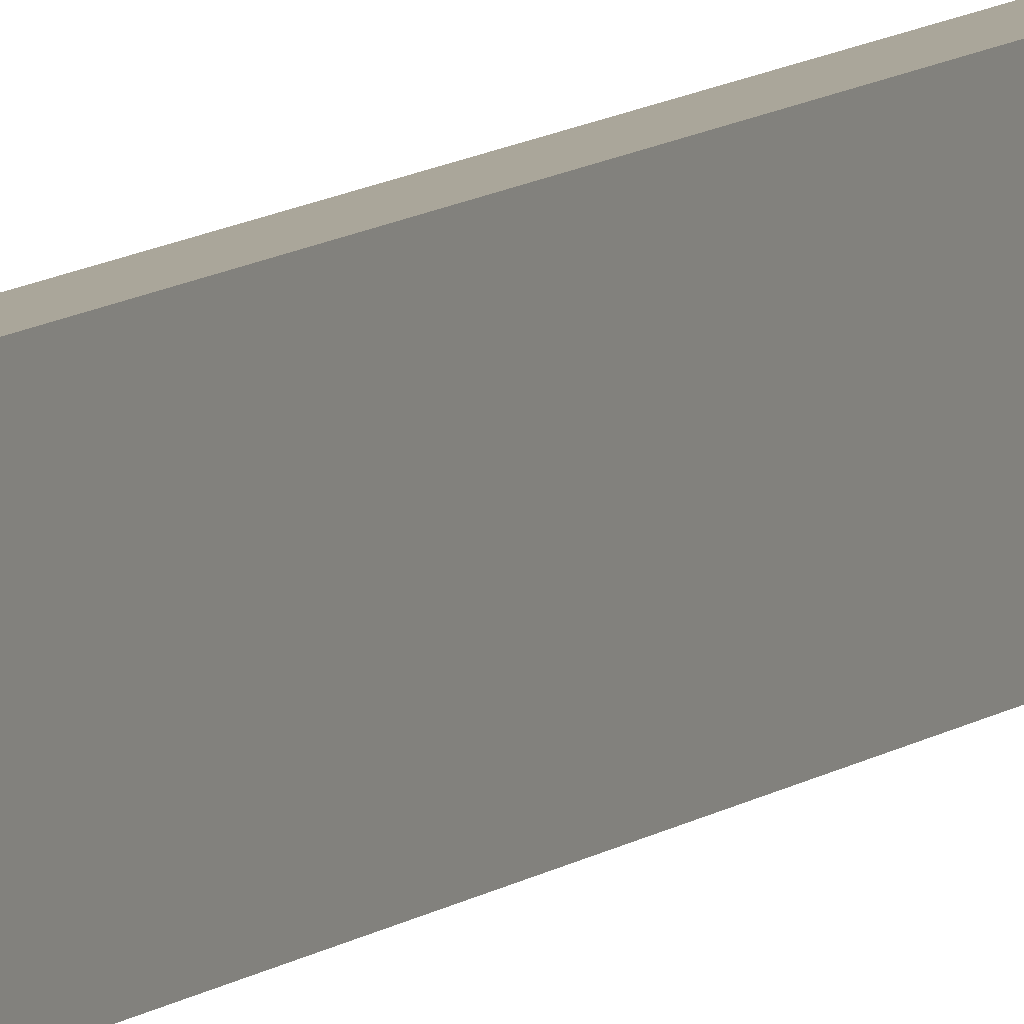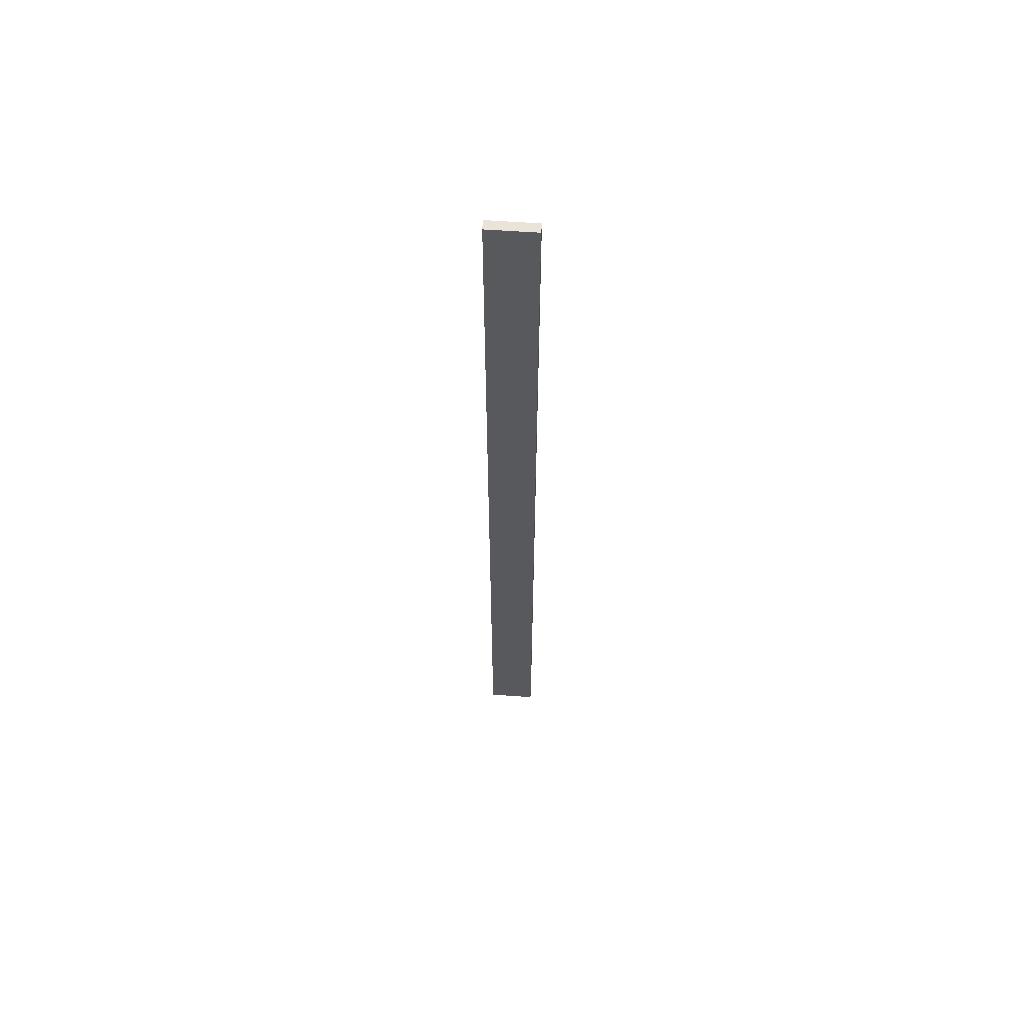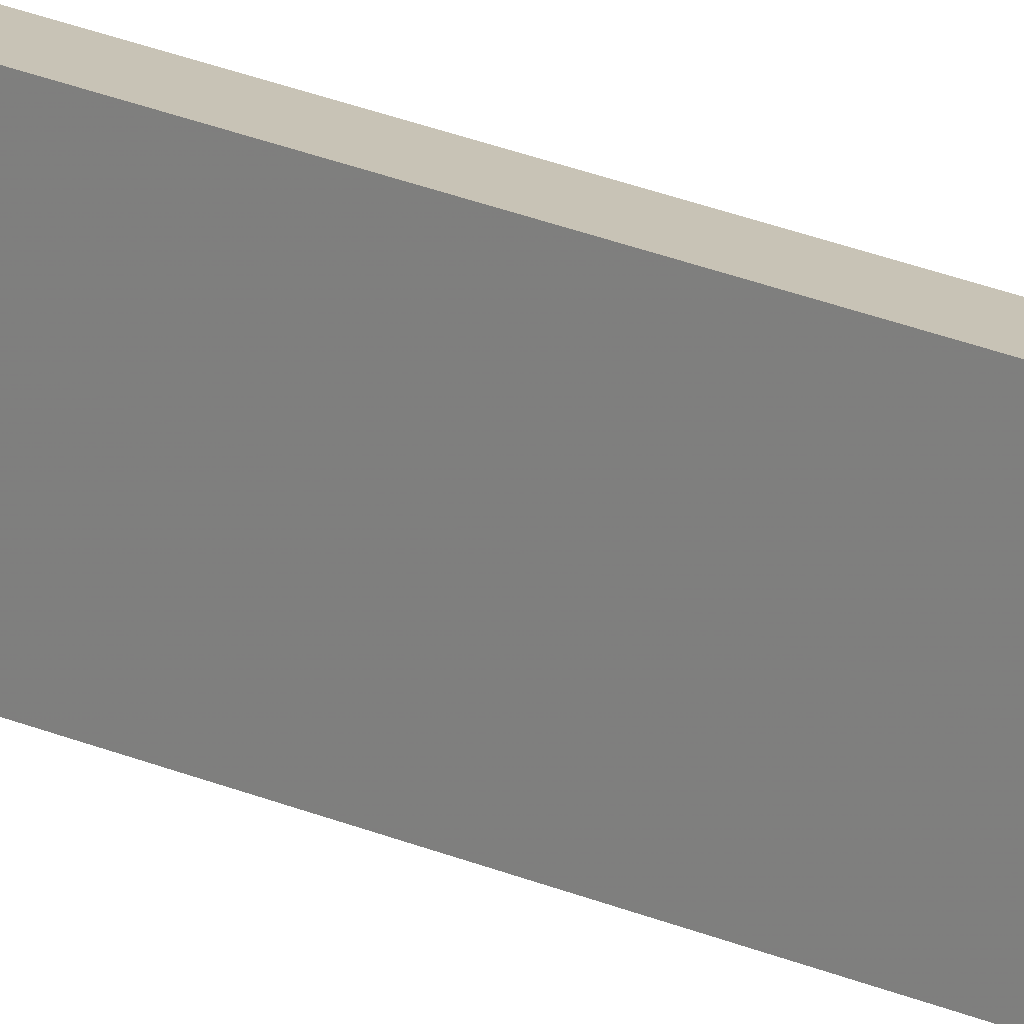
<metadata>
{"format":"obj","ext":"obj","renderer":"f3d","projection":"perspective","resolution":1024,"background":"white","views":[{"elev":7.9,"azim":-156.7,"up":"+Y"},{"elev":60.8,"azim":94.2,"up":"+Z"},{"elev":19.4,"azim":131.8,"up":"+Y"}]}
</metadata>
<code>
o 5316
v 2167 1894 11.81
v 2167 1894 11.81
v 2167 1894 11.81
v 2167 1894 12.8
v 2167 1894 12.8
v 2167 1894 12.8
v 2167 1894 11.81
v 2167 1894 11.81
v 2167 1894 11.81
v 2167 1894 12.8
v 2167 1894 11.81
v 2167 1894 12.8
v 2167 1894 12.8
v 2167 1894 12.8
v 2167 1894 12.8
v 2167 1894 12.8
v 2167 1894 11.81
v 2167 1894 12.8
v 2167 1894 11.81
v 2167 1894 12.8
v 2167 1894 12.8
v 2167 1894 11.81
v 2167 1894 12.8
v 2167 1894 12.8
v 2167 1894 11.81
v 2167 1894 11.81
v 2167 1894 12.8
v 2167 1894 11.81
v 2167 1894 11.81
f 1 2 3
f 1 4 5
f 6 2 7
f 8 9 7
f 10 7 11
f 12 13 14
f 14 15 16
f 17 15 18
f 19 20 21
f 22 23 20
f 24 25 26
f 27 28 29

</code>
